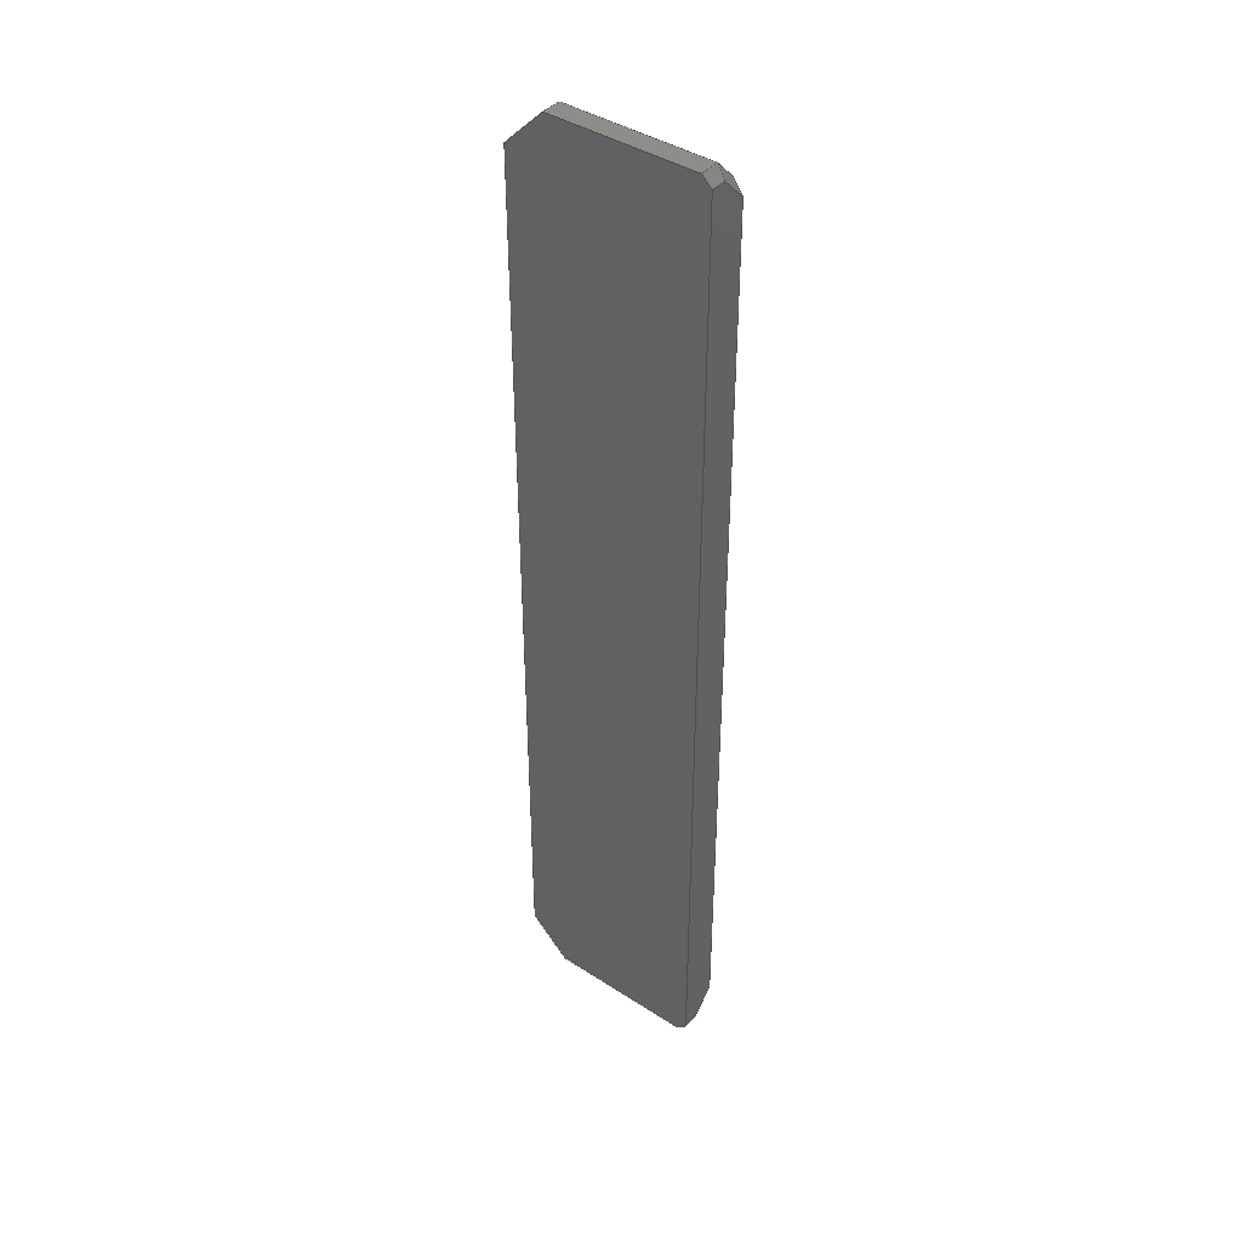
<metadata>
{"format":"step","ext":"step","renderer":"f3d","projection":"perspective","resolution":1024,"background":"white","views":[{"elev":41.7,"azim":-142.1,"up":"+Y"}]}
</metadata>
<code>
ISO-10303-21;
DATA;
#1=MECHANICAL_DESIGN_GEOMETRIC_PRESENTATION_REPRESENTATION('',(#4),#483);
#2=SHAPE_REPRESENTATION_RELATIONSHIP('SRR','None',#490,#3);
#3=ADVANCED_BREP_SHAPE_REPRESENTATION('',(#5),#482);
#4=STYLED_ITEM('',(#499),#5);
#5=MANIFOLD_SOLID_BREP('Body1',#293);
#6=FACE_OUTER_BOUND('',#23,.T.);
#7=FACE_OUTER_BOUND('',#24,.T.);
#8=FACE_OUTER_BOUND('',#25,.T.);
#9=FACE_OUTER_BOUND('',#26,.T.);
#10=FACE_OUTER_BOUND('',#27,.T.);
#11=FACE_OUTER_BOUND('',#28,.T.);
#12=FACE_OUTER_BOUND('',#29,.T.);
#13=FACE_OUTER_BOUND('',#30,.T.);
#14=FACE_OUTER_BOUND('',#31,.T.);
#15=FACE_OUTER_BOUND('',#32,.T.);
#16=FACE_OUTER_BOUND('',#33,.T.);
#17=FACE_OUTER_BOUND('',#34,.T.);
#18=FACE_OUTER_BOUND('',#35,.T.);
#19=FACE_OUTER_BOUND('',#36,.T.);
#20=FACE_OUTER_BOUND('',#37,.T.);
#21=FACE_OUTER_BOUND('',#38,.T.);
#22=FACE_OUTER_BOUND('',#39,.T.);
#23=EDGE_LOOP('',(#181,#182,#183,#184));
#24=EDGE_LOOP('',(#185,#186,#187,#188));
#25=EDGE_LOOP('',(#189,#190,#191,#192));
#26=EDGE_LOOP('',(#193,#194,#195,#196));
#27=EDGE_LOOP('',(#197,#198,#199,#200,#201,#202,#203,#204));
#28=EDGE_LOOP('',(#205,#206,#207,#208));
#29=EDGE_LOOP('',(#209,#210,#211,#212));
#30=EDGE_LOOP('',(#213,#214,#215,#216));
#31=EDGE_LOOP('',(#217,#218,#219,#220));
#32=EDGE_LOOP('',(#221,#222,#223,#224,#225,#226,#227,#228));
#33=EDGE_LOOP('',(#229,#230,#231,#232,#233,#234));
#34=EDGE_LOOP('',(#235,#236,#237,#238));
#35=EDGE_LOOP('',(#239,#240,#241,#242));
#36=EDGE_LOOP('',(#243,#244,#245,#246));
#37=EDGE_LOOP('',(#247,#248,#249,#250));
#38=EDGE_LOOP('',(#251,#252,#253,#254));
#39=EDGE_LOOP('',(#255,#256,#257,#258));
#40=LINE('',#403,#79);
#41=LINE('',#405,#80);
#42=LINE('',#407,#81);
#43=LINE('',#408,#82);
#44=LINE('',#411,#83);
#45=LINE('',#413,#84);
#46=LINE('',#414,#85);
#47=LINE('',#417,#86);
#48=LINE('',#419,#87);
#49=LINE('',#420,#88);
#50=LINE('',#423,#89);
#51=LINE('',#424,#90);
#52=LINE('',#427,#91);
#53=LINE('',#429,#92);
#54=LINE('',#431,#93);
#55=LINE('',#433,#94);
#56=LINE('',#435,#95);
#57=LINE('',#436,#96);
#58=LINE('',#439,#97);
#59=LINE('',#441,#98);
#60=LINE('',#442,#99);
#61=LINE('',#445,#100);
#62=LINE('',#447,#101);
#63=LINE('',#448,#102);
#64=LINE('',#451,#103);
#65=LINE('',#452,#104);
#66=LINE('',#455,#105);
#67=LINE('',#456,#106);
#68=LINE('',#459,#107);
#69=LINE('',#461,#108);
#70=LINE('',#462,#109);
#71=LINE('',#463,#110);
#72=LINE('',#467,#111);
#73=LINE('',#469,#112);
#74=LINE('',#470,#113);
#75=LINE('',#472,#114);
#76=LINE('',#474,#115);
#77=LINE('',#476,#116);
#78=LINE('',#478,#117);
#79=VECTOR('',#328,10);
#80=VECTOR('',#329,10);
#81=VECTOR('',#330,10);
#82=VECTOR('',#331,10);
#83=VECTOR('',#334,10);
#84=VECTOR('',#335,10);
#85=VECTOR('',#336,10);
#86=VECTOR('',#339,10);
#87=VECTOR('',#340,10);
#88=VECTOR('',#341,10);
#89=VECTOR('',#344,10);
#90=VECTOR('',#345,10);
#91=VECTOR('',#348,10);
#92=VECTOR('',#349,10);
#93=VECTOR('',#350,10);
#94=VECTOR('',#351,10);
#95=VECTOR('',#352,10);
#96=VECTOR('',#353,10);
#97=VECTOR('',#356,10);
#98=VECTOR('',#357,10);
#99=VECTOR('',#358,10);
#100=VECTOR('',#361,10);
#101=VECTOR('',#362,10);
#102=VECTOR('',#363,10);
#103=VECTOR('',#366,10);
#104=VECTOR('',#367,10);
#105=VECTOR('',#370,10);
#106=VECTOR('',#371,10);
#107=VECTOR('',#374,10);
#108=VECTOR('',#375,10);
#109=VECTOR('',#376,10);
#110=VECTOR('',#377,10);
#111=VECTOR('',#382,10);
#112=VECTOR('',#383,10);
#113=VECTOR('',#384,10);
#114=VECTOR('',#387,10);
#115=VECTOR('',#390,10);
#116=VECTOR('',#393,10);
#117=VECTOR('',#396,10);
#118=VERTEX_POINT('',#401);
#119=VERTEX_POINT('',#402);
#120=VERTEX_POINT('',#404);
#121=VERTEX_POINT('',#406);
#122=VERTEX_POINT('',#410);
#123=VERTEX_POINT('',#412);
#124=VERTEX_POINT('',#416);
#125=VERTEX_POINT('',#418);
#126=VERTEX_POINT('',#422);
#127=VERTEX_POINT('',#426);
#128=VERTEX_POINT('',#428);
#129=VERTEX_POINT('',#430);
#130=VERTEX_POINT('',#432);
#131=VERTEX_POINT('',#434);
#132=VERTEX_POINT('',#438);
#133=VERTEX_POINT('',#440);
#134=VERTEX_POINT('',#444);
#135=VERTEX_POINT('',#446);
#136=VERTEX_POINT('',#450);
#137=VERTEX_POINT('',#454);
#138=VERTEX_POINT('',#458);
#139=VERTEX_POINT('',#460);
#140=VERTEX_POINT('',#466);
#141=VERTEX_POINT('',#468);
#142=EDGE_CURVE('',#118,#119,#40,.T.);
#143=EDGE_CURVE('',#119,#120,#41,.T.);
#144=EDGE_CURVE('',#120,#121,#42,.T.);
#145=EDGE_CURVE('',#121,#118,#43,.T.);
#146=EDGE_CURVE('',#121,#122,#44,.T.);
#147=EDGE_CURVE('',#122,#123,#45,.T.);
#148=EDGE_CURVE('',#123,#118,#46,.T.);
#149=EDGE_CURVE('',#124,#118,#47,.T.);
#150=EDGE_CURVE('',#125,#124,#48,.T.);
#151=EDGE_CURVE('',#125,#119,#49,.T.);
#152=EDGE_CURVE('',#123,#126,#50,.T.);
#153=EDGE_CURVE('',#126,#124,#51,.T.);
#154=EDGE_CURVE('',#127,#122,#52,.T.);
#155=EDGE_CURVE('',#128,#127,#53,.T.);
#156=EDGE_CURVE('',#129,#128,#54,.T.);
#157=EDGE_CURVE('',#130,#129,#55,.T.);
#158=EDGE_CURVE('',#131,#130,#56,.T.);
#159=EDGE_CURVE('',#126,#131,#57,.T.);
#160=EDGE_CURVE('',#132,#128,#58,.T.);
#161=EDGE_CURVE('',#127,#133,#59,.T.);
#162=EDGE_CURVE('',#133,#132,#60,.T.);
#163=EDGE_CURVE('',#133,#134,#61,.T.);
#164=EDGE_CURVE('',#134,#135,#62,.T.);
#165=EDGE_CURVE('',#135,#132,#63,.T.);
#166=EDGE_CURVE('',#132,#136,#64,.T.);
#167=EDGE_CURVE('',#129,#136,#65,.T.);
#168=EDGE_CURVE('',#135,#137,#66,.T.);
#169=EDGE_CURVE('',#136,#137,#67,.T.);
#170=EDGE_CURVE('',#138,#125,#68,.T.);
#171=EDGE_CURVE('',#139,#138,#69,.T.);
#172=EDGE_CURVE('',#137,#139,#70,.T.);
#173=EDGE_CURVE('',#120,#134,#71,.T.);
#174=EDGE_CURVE('',#140,#138,#72,.T.);
#175=EDGE_CURVE('',#141,#140,#73,.T.);
#176=EDGE_CURVE('',#139,#141,#74,.T.);
#177=EDGE_CURVE('',#140,#124,#75,.T.);
#178=EDGE_CURVE('',#131,#140,#76,.T.);
#179=EDGE_CURVE('',#130,#141,#77,.T.);
#180=EDGE_CURVE('',#136,#141,#78,.T.);
#181=ORIENTED_EDGE('',*,*,#142,.T.);
#182=ORIENTED_EDGE('',*,*,#143,.T.);
#183=ORIENTED_EDGE('',*,*,#144,.T.);
#184=ORIENTED_EDGE('',*,*,#145,.T.);
#185=ORIENTED_EDGE('',*,*,#146,.T.);
#186=ORIENTED_EDGE('',*,*,#147,.T.);
#187=ORIENTED_EDGE('',*,*,#148,.T.);
#188=ORIENTED_EDGE('',*,*,#145,.F.);
#189=ORIENTED_EDGE('',*,*,#142,.F.);
#190=ORIENTED_EDGE('',*,*,#149,.F.);
#191=ORIENTED_EDGE('',*,*,#150,.F.);
#192=ORIENTED_EDGE('',*,*,#151,.T.);
#193=ORIENTED_EDGE('',*,*,#148,.F.);
#194=ORIENTED_EDGE('',*,*,#152,.T.);
#195=ORIENTED_EDGE('',*,*,#153,.T.);
#196=ORIENTED_EDGE('',*,*,#149,.T.);
#197=ORIENTED_EDGE('',*,*,#147,.F.);
#198=ORIENTED_EDGE('',*,*,#154,.F.);
#199=ORIENTED_EDGE('',*,*,#155,.F.);
#200=ORIENTED_EDGE('',*,*,#156,.F.);
#201=ORIENTED_EDGE('',*,*,#157,.F.);
#202=ORIENTED_EDGE('',*,*,#158,.F.);
#203=ORIENTED_EDGE('',*,*,#159,.F.);
#204=ORIENTED_EDGE('',*,*,#152,.F.);
#205=ORIENTED_EDGE('',*,*,#160,.T.);
#206=ORIENTED_EDGE('',*,*,#155,.T.);
#207=ORIENTED_EDGE('',*,*,#161,.T.);
#208=ORIENTED_EDGE('',*,*,#162,.T.);
#209=ORIENTED_EDGE('',*,*,#163,.T.);
#210=ORIENTED_EDGE('',*,*,#164,.T.);
#211=ORIENTED_EDGE('',*,*,#165,.T.);
#212=ORIENTED_EDGE('',*,*,#162,.F.);
#213=ORIENTED_EDGE('',*,*,#160,.F.);
#214=ORIENTED_EDGE('',*,*,#166,.T.);
#215=ORIENTED_EDGE('',*,*,#167,.F.);
#216=ORIENTED_EDGE('',*,*,#156,.T.);
#217=ORIENTED_EDGE('',*,*,#165,.F.);
#218=ORIENTED_EDGE('',*,*,#168,.T.);
#219=ORIENTED_EDGE('',*,*,#169,.F.);
#220=ORIENTED_EDGE('',*,*,#166,.F.);
#221=ORIENTED_EDGE('',*,*,#143,.F.);
#222=ORIENTED_EDGE('',*,*,#151,.F.);
#223=ORIENTED_EDGE('',*,*,#170,.F.);
#224=ORIENTED_EDGE('',*,*,#171,.F.);
#225=ORIENTED_EDGE('',*,*,#172,.F.);
#226=ORIENTED_EDGE('',*,*,#168,.F.);
#227=ORIENTED_EDGE('',*,*,#164,.F.);
#228=ORIENTED_EDGE('',*,*,#173,.F.);
#229=ORIENTED_EDGE('',*,*,#144,.F.);
#230=ORIENTED_EDGE('',*,*,#173,.T.);
#231=ORIENTED_EDGE('',*,*,#163,.F.);
#232=ORIENTED_EDGE('',*,*,#161,.F.);
#233=ORIENTED_EDGE('',*,*,#154,.T.);
#234=ORIENTED_EDGE('',*,*,#146,.F.);
#235=ORIENTED_EDGE('',*,*,#171,.T.);
#236=ORIENTED_EDGE('',*,*,#174,.F.);
#237=ORIENTED_EDGE('',*,*,#175,.F.);
#238=ORIENTED_EDGE('',*,*,#176,.F.);
#239=ORIENTED_EDGE('',*,*,#170,.T.);
#240=ORIENTED_EDGE('',*,*,#150,.T.);
#241=ORIENTED_EDGE('',*,*,#177,.F.);
#242=ORIENTED_EDGE('',*,*,#174,.T.);
#243=ORIENTED_EDGE('',*,*,#159,.T.);
#244=ORIENTED_EDGE('',*,*,#178,.T.);
#245=ORIENTED_EDGE('',*,*,#177,.T.);
#246=ORIENTED_EDGE('',*,*,#153,.F.);
#247=ORIENTED_EDGE('',*,*,#158,.T.);
#248=ORIENTED_EDGE('',*,*,#179,.T.);
#249=ORIENTED_EDGE('',*,*,#175,.T.);
#250=ORIENTED_EDGE('',*,*,#178,.F.);
#251=ORIENTED_EDGE('',*,*,#157,.T.);
#252=ORIENTED_EDGE('',*,*,#167,.T.);
#253=ORIENTED_EDGE('',*,*,#180,.T.);
#254=ORIENTED_EDGE('',*,*,#179,.F.);
#255=ORIENTED_EDGE('',*,*,#172,.T.);
#256=ORIENTED_EDGE('',*,*,#176,.T.);
#257=ORIENTED_EDGE('',*,*,#180,.F.);
#258=ORIENTED_EDGE('',*,*,#169,.T.);
#259=PLANE('',#307);
#260=PLANE('',#308);
#261=PLANE('',#309);
#262=PLANE('',#310);
#263=PLANE('',#311);
#264=PLANE('',#312);
#265=PLANE('',#313);
#266=PLANE('',#314);
#267=PLANE('',#315);
#268=PLANE('',#316);
#269=PLANE('',#317);
#270=PLANE('',#318);
#271=PLANE('',#319);
#272=PLANE('',#320);
#273=PLANE('',#321);
#274=PLANE('',#322);
#275=PLANE('',#323);
#276=ADVANCED_FACE('',(#6),#259,.T.);
#277=ADVANCED_FACE('',(#7),#260,.T.);
#278=ADVANCED_FACE('',(#8),#261,.T.);
#279=ADVANCED_FACE('',(#9),#262,.T.);
#280=ADVANCED_FACE('',(#10),#263,.T.);
#281=ADVANCED_FACE('',(#11),#264,.T.);
#282=ADVANCED_FACE('',(#12),#265,.T.);
#283=ADVANCED_FACE('',(#13),#266,.T.);
#284=ADVANCED_FACE('',(#14),#267,.T.);
#285=ADVANCED_FACE('',(#15),#268,.F.);
#286=ADVANCED_FACE('',(#16),#269,.T.);
#287=ADVANCED_FACE('',(#17),#270,.T.);
#288=ADVANCED_FACE('',(#18),#271,.T.);
#289=ADVANCED_FACE('',(#19),#272,.T.);
#290=ADVANCED_FACE('',(#20),#273,.T.);
#291=ADVANCED_FACE('',(#21),#274,.T.);
#292=ADVANCED_FACE('',(#22),#275,.T.);
#293=CLOSED_SHELL('',(#276,#277,#278,#279,#280,#281,#282,#283,#284,#285,
#286,#287,#288,#289,#290,#291,#292));
#294=DERIVED_UNIT_ELEMENT(#296,1);
#295=DERIVED_UNIT_ELEMENT(#485,-3);
#296=(
MASS_UNIT()
NAMED_UNIT(*)
SI_UNIT(.KILO.,.GRAM.)
);
#297=DERIVED_UNIT((#294,#295));
#298=MEASURE_REPRESENTATION_ITEM('density measure',
POSITIVE_RATIO_MEASURE(7850),#297);
#299=PROPERTY_DEFINITION_REPRESENTATION(#304,#301);
#300=PROPERTY_DEFINITION_REPRESENTATION(#305,#302);
#301=REPRESENTATION('material name',(#303),#482);
#302=REPRESENTATION('density',(#298),#482);
#303=DESCRIPTIVE_REPRESENTATION_ITEM('Steel','Steel');
#304=PROPERTY_DEFINITION('material property','material name',#492);
#305=PROPERTY_DEFINITION('material property','density of part',#492);
#306=AXIS2_PLACEMENT_3D('',#399,#324,#325);
#307=AXIS2_PLACEMENT_3D('',#400,#326,#327);
#308=AXIS2_PLACEMENT_3D('',#409,#332,#333);
#309=AXIS2_PLACEMENT_3D('',#415,#337,#338);
#310=AXIS2_PLACEMENT_3D('',#421,#342,#343);
#311=AXIS2_PLACEMENT_3D('',#425,#346,#347);
#312=AXIS2_PLACEMENT_3D('',#437,#354,#355);
#313=AXIS2_PLACEMENT_3D('',#443,#359,#360);
#314=AXIS2_PLACEMENT_3D('',#449,#364,#365);
#315=AXIS2_PLACEMENT_3D('',#453,#368,#369);
#316=AXIS2_PLACEMENT_3D('',#457,#372,#373);
#317=AXIS2_PLACEMENT_3D('',#464,#378,#379);
#318=AXIS2_PLACEMENT_3D('',#465,#380,#381);
#319=AXIS2_PLACEMENT_3D('',#471,#385,#386);
#320=AXIS2_PLACEMENT_3D('',#473,#388,#389);
#321=AXIS2_PLACEMENT_3D('',#475,#391,#392);
#322=AXIS2_PLACEMENT_3D('',#477,#394,#395);
#323=AXIS2_PLACEMENT_3D('',#479,#397,#398);
#324=DIRECTION('axis',(0,0,1));
#325=DIRECTION('refdir',(1,0,0));
#326=DIRECTION('center_axis',(-0.7071,0.7071,0));
#327=DIRECTION('ref_axis',(0,0,1));
#328=DIRECTION('',(0,0,-1));
#329=DIRECTION('',(-0.7071,-0.7071,0));
#330=DIRECTION('',(0,0,1));
#331=DIRECTION('',(0.6786,0.6786,0.2811));
#332=DIRECTION('center_axis',(-0.7071,0.5,0.5));
#333=DIRECTION('ref_axis',(0.5774,0,0.8165));
#334=DIRECTION('',(0,-0.7071,0.7071));
#335=DIRECTION('',(0.5774,0.8165,0));
#336=DIRECTION('',(0,0.7071,-0.7071));
#337=DIRECTION('center_axis',(0,1,0));
#338=DIRECTION('ref_axis',(-1,0,0));
#339=DIRECTION('',(-1,0,0));
#340=DIRECTION('',(0,0,1));
#341=DIRECTION('',(-1,0,0));
#342=DIRECTION('center_axis',(0,0.7071,0.7071));
#343=DIRECTION('ref_axis',(1,0,0));
#344=DIRECTION('',(1,0,0));
#345=DIRECTION('',(0.2811,0.6786,-0.6786));
#346=DIRECTION('center_axis',(0,0,1));
#347=DIRECTION('ref_axis',(1,0,0));
#348=DIRECTION('',(0,1,0));
#349=DIRECTION('',(-0.5774,0.8165,0));
#350=DIRECTION('',(-1,0,0));
#351=DIRECTION('',(-0.7071,-0.7071,0));
#352=DIRECTION('',(0,-1,0));
#353=DIRECTION('',(0.7071,-0.7071,0));
#354=DIRECTION('center_axis',(-0.7071,-0.5,0.5));
#355=DIRECTION('ref_axis',(0.5774,0,0.8165));
#356=DIRECTION('',(0,0.7071,0.7071));
#357=DIRECTION('',(0,-0.7071,-0.7071));
#358=DIRECTION('',(0.6786,-0.6786,0.2811));
#359=DIRECTION('center_axis',(-0.7071,-0.7071,0));
#360=DIRECTION('ref_axis',(0,0,1));
#361=DIRECTION('',(0,0,-1));
#362=DIRECTION('',(0.7071,-0.7071,0));
#363=DIRECTION('',(0,0,1));
#364=DIRECTION('center_axis',(0,-0.7071,0.7071));
#365=DIRECTION('ref_axis',(1,0,0));
#366=DIRECTION('',(1,0,0));
#367=DIRECTION('',(0.2811,-0.6786,-0.6786));
#368=DIRECTION('center_axis',(0,-1,0));
#369=DIRECTION('ref_axis',(1,0,0));
#370=DIRECTION('',(1,0,0));
#371=DIRECTION('',(0,0,-1));
#372=DIRECTION('center_axis',(0,0,1));
#373=DIRECTION('ref_axis',(1,0,0));
#374=DIRECTION('',(-0.7071,0.7071,0));
#375=DIRECTION('',(0,1,0));
#376=DIRECTION('',(0.7071,0.7071,0));
#377=DIRECTION('',(0,-1,0));
#378=DIRECTION('center_axis',(-1,0,0));
#379=DIRECTION('ref_axis',(0,-1,0));
#380=DIRECTION('center_axis',(1,0,0));
#381=DIRECTION('ref_axis',(0,1,0));
#382=DIRECTION('',(0,0,-1));
#383=DIRECTION('',(0,1,0));
#384=DIRECTION('',(0,0,1));
#385=DIRECTION('center_axis',(0.7071,0.7071,0));
#386=DIRECTION('ref_axis',(0,0,-1));
#387=DIRECTION('',(-0.7071,0.7071,0));
#388=DIRECTION('center_axis',(0.5,0.5,0.7071));
#389=DIRECTION('ref_axis',(0.8165,0,-0.5774));
#390=DIRECTION('',(0.6786,0.2811,-0.6786));
#391=DIRECTION('center_axis',(0.7071,0,0.7071));
#392=DIRECTION('ref_axis',(0.7071,0,-0.7071));
#393=DIRECTION('',(0.6786,-0.2811,-0.6786));
#394=DIRECTION('center_axis',(0.5,-0.5,0.7071));
#395=DIRECTION('ref_axis',(0.8165,0,-0.5774));
#396=DIRECTION('',(0.7071,0.7071,0));
#397=DIRECTION('center_axis',(0.7071,-0.7071,0));
#398=DIRECTION('ref_axis',(0,0,-1));
#399=CARTESIAN_POINT('',(0,0,0));
#400=CARTESIAN_POINT('Origin',(0.25,49.75,0));
#401=CARTESIAN_POINT('',(0.5,50,3));
#402=CARTESIAN_POINT('',(0.5,50,2));
#403=CARTESIAN_POINT('',(0.5,50,0));
#404=CARTESIAN_POINT('',(0,49.5,2));
#405=CARTESIAN_POINT('',(-4.75,44.75,2));
#406=CARTESIAN_POINT('',(0,49.5,2.793));
#407=CARTESIAN_POINT('',(0,49.5,0));
#408=CARTESIAN_POINT('',(0,49.5,2.793));
#409=CARTESIAN_POINT('Origin',(0.25,50.32,2.323));
#410=CARTESIAN_POINT('',(0,48.29,4));
#411=CARTESIAN_POINT('',(0,50.15,2.146));
#412=CARTESIAN_POINT('',(0.5,49,4));
#413=CARTESIAN_POINT('',(-4.137,42.44,4));
#414=CARTESIAN_POINT('',(0.5,50.5,2.5));
#415=CARTESIAN_POINT('Origin',(10,50,0));
#416=CARTESIAN_POINT('',(8,50,3));
#417=CARTESIAN_POINT('',(7.5,50,3));
#418=CARTESIAN_POINT('',(8,50,2));
#419=CARTESIAN_POINT('',(8,50,0));
#420=CARTESIAN_POINT('',(7.5,50,2));
#421=CARTESIAN_POINT('Origin',(7.5,49.5,3.5));
#422=CARTESIAN_POINT('',(7.586,49,4));
#423=CARTESIAN_POINT('',(7.5,49,4));
#424=CARTESIAN_POINT('',(7.586,49,4));
#425=CARTESIAN_POINT('Origin',(5,25,4));
#426=CARTESIAN_POINT('',(0,1.707,4));
#427=CARTESIAN_POINT('',(0,37.5,4));
#428=CARTESIAN_POINT('',(0.5,1,4));
#429=CARTESIAN_POINT('',(-7.083,11.72,4));
#430=CARTESIAN_POINT('',(7.586,1,4));
#431=CARTESIAN_POINT('',(2.5,1,4));
#432=CARTESIAN_POINT('',(9,2.414,4));
#433=CARTESIAN_POINT('',(13.29,6.707,4));
#434=CARTESIAN_POINT('',(9,47.59,4));
#435=CARTESIAN_POINT('',(9,12.5,4));
#436=CARTESIAN_POINT('',(13.29,43.29,4));
#437=CARTESIAN_POINT('Origin',(0.25,12.18,14.82));
#438=CARTESIAN_POINT('',(0.5,0,3));
#439=CARTESIAN_POINT('',(0.5,12,15));
#440=CARTESIAN_POINT('',(0,0.5,2.793));
#441=CARTESIAN_POINT('',(0,12.35,14.65));
#442=CARTESIAN_POINT('',(0,0.5,2.793));
#443=CARTESIAN_POINT('Origin',(0.25,0.25,0));
#444=CARTESIAN_POINT('',(0,0.5,2));
#445=CARTESIAN_POINT('',(0,0.5,0));
#446=CARTESIAN_POINT('',(0.5,0,2));
#447=CARTESIAN_POINT('',(-4.75,5.25,2));
#448=CARTESIAN_POINT('',(0.5,0,0));
#449=CARTESIAN_POINT('Origin',(2.5,0.5,3.5));
#450=CARTESIAN_POINT('',(8,0,3));
#451=CARTESIAN_POINT('',(2.5,0,3));
#452=CARTESIAN_POINT('',(7.586,1,4));
#453=CARTESIAN_POINT('Origin',(0,0,0));
#454=CARTESIAN_POINT('',(8,0,2));
#455=CARTESIAN_POINT('',(2.5,0,2));
#456=CARTESIAN_POINT('',(8,0,0));
#457=CARTESIAN_POINT('Origin',(5,25,2));
#458=CARTESIAN_POINT('',(10,48,2));
#459=CARTESIAN_POINT('',(14,44,2));
#460=CARTESIAN_POINT('',(10,2,2));
#461=CARTESIAN_POINT('',(10,12.5,2));
#462=CARTESIAN_POINT('',(14,6,2));
#463=CARTESIAN_POINT('',(0,37.5,2));
#464=CARTESIAN_POINT('Origin',(0,50,0));
#465=CARTESIAN_POINT('Origin',(10,0,0));
#466=CARTESIAN_POINT('',(10,48,3));
#467=CARTESIAN_POINT('',(10,48,0));
#468=CARTESIAN_POINT('',(10,2,3));
#469=CARTESIAN_POINT('',(10,12.5,3));
#470=CARTESIAN_POINT('',(10,2,0));
#471=CARTESIAN_POINT('Origin',(9,49,0));
#472=CARTESIAN_POINT('',(14,44,3));
#473=CARTESIAN_POINT('Origin',(13.65,43.65,3.5));
#474=CARTESIAN_POINT('',(9,47.59,4));
#475=CARTESIAN_POINT('Origin',(9.5,12.5,3.5));
#476=CARTESIAN_POINT('',(9,2.414,4));
#477=CARTESIAN_POINT('Origin',(13.65,6.354,3.5));
#478=CARTESIAN_POINT('',(14,6,3));
#479=CARTESIAN_POINT('Origin',(9,1,0));
#480=UNCERTAINTY_MEASURE_WITH_UNIT(LENGTH_MEASURE(0.01),#484,
'DISTANCE_ACCURACY_VALUE',
'Maximum model space distance between geometric entities at asserted c
onnectivities');
#481=UNCERTAINTY_MEASURE_WITH_UNIT(LENGTH_MEASURE(0.01),#484,
'DISTANCE_ACCURACY_VALUE',
'Maximum model space distance between geometric entities at asserted c
onnectivities');
#482=(
GEOMETRIC_REPRESENTATION_CONTEXT(3)
GLOBAL_UNCERTAINTY_ASSIGNED_CONTEXT((#480))
GLOBAL_UNIT_ASSIGNED_CONTEXT((#484,#486,#487))
REPRESENTATION_CONTEXT('','3D')
);
#483=(
GEOMETRIC_REPRESENTATION_CONTEXT(3)
GLOBAL_UNCERTAINTY_ASSIGNED_CONTEXT((#481))
GLOBAL_UNIT_ASSIGNED_CONTEXT((#484,#486,#487))
REPRESENTATION_CONTEXT('','3D')
);
#484=(
LENGTH_UNIT()
NAMED_UNIT(*)
SI_UNIT(.MILLI.,.METRE.)
);
#485=(
LENGTH_UNIT()
NAMED_UNIT(*)
SI_UNIT($,.METRE.)
);
#486=(
NAMED_UNIT(*)
PLANE_ANGLE_UNIT()
SI_UNIT($,.RADIAN.)
);
#487=(
NAMED_UNIT(*)
SI_UNIT($,.STERADIAN.)
SOLID_ANGLE_UNIT()
);
#488=SHAPE_DEFINITION_REPRESENTATION(#489,#490);
#489=PRODUCT_DEFINITION_SHAPE('',$,#492);
#490=SHAPE_REPRESENTATION('',(#306),#482);
#491=PRODUCT_DEFINITION_CONTEXT('part definition',#496,'design');
#492=PRODUCT_DEFINITION('Single Side Filter Brace',
'Single Side Filter Brace v2',#493,#491);
#493=PRODUCT_DEFINITION_FORMATION('',$,#498);
#494=PRODUCT_RELATED_PRODUCT_CATEGORY('Single Side Filter Brace v2',
'Single Side Filter Brace v2',(#498));
#495=APPLICATION_PROTOCOL_DEFINITION('international standard',
'automotive_design',2009,#496);
#496=APPLICATION_CONTEXT(
'Core Data for Automotive Mechanical Design Process');
#497=PRODUCT_CONTEXT('part definition',#496,'mechanical');
#498=PRODUCT('Single Side Filter Brace','Single Side Filter Brace v2',$,
(#497));
#499=PRESENTATION_STYLE_ASSIGNMENT((#500));
#500=SURFACE_STYLE_USAGE(.BOTH.,#501);
#501=SURFACE_SIDE_STYLE('',(#502));
#502=SURFACE_STYLE_FILL_AREA(#503);
#503=FILL_AREA_STYLE('Steel - Satin',(#504));
#504=FILL_AREA_STYLE_COLOUR('Steel - Satin',#505);
#505=COLOUR_RGB('Steel - Satin',0.6275,0.6275,0.6275);
ENDSEC;
END-ISO-10303-21;

</code>
